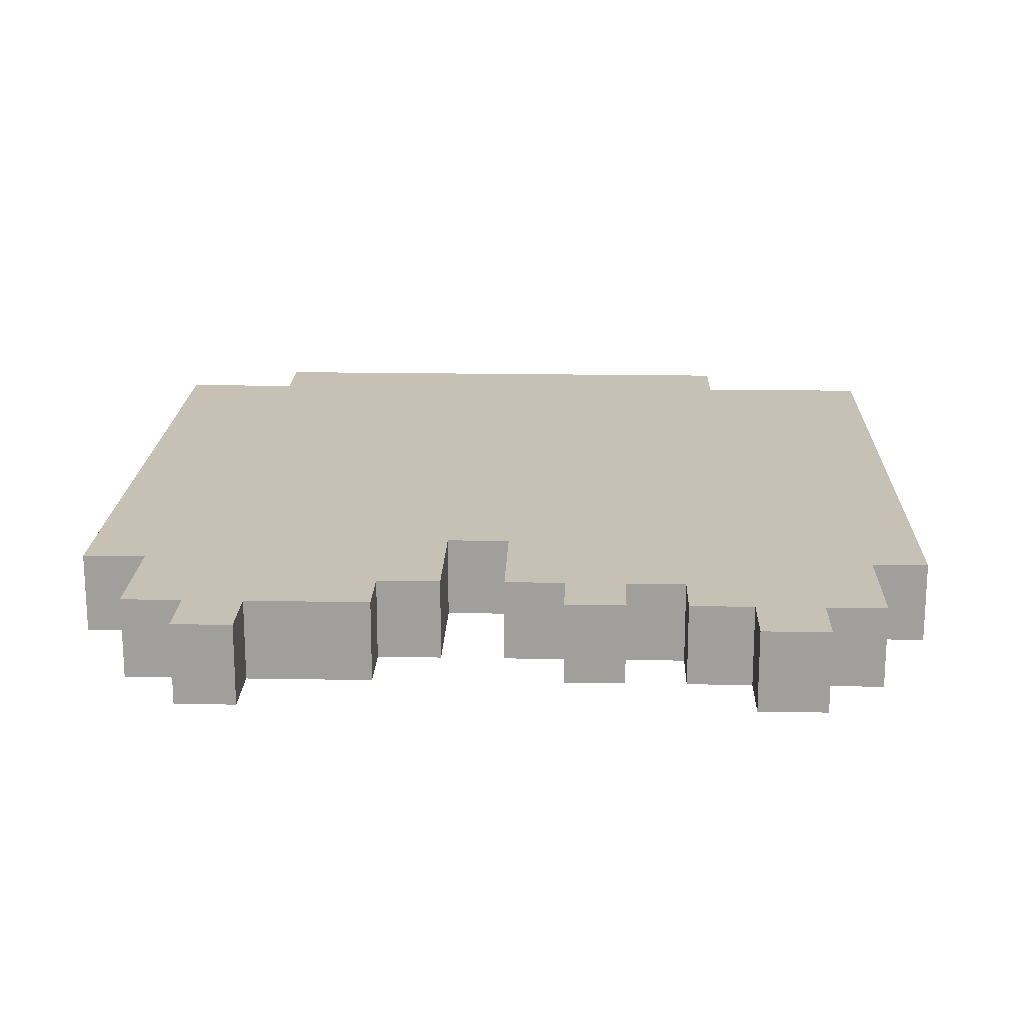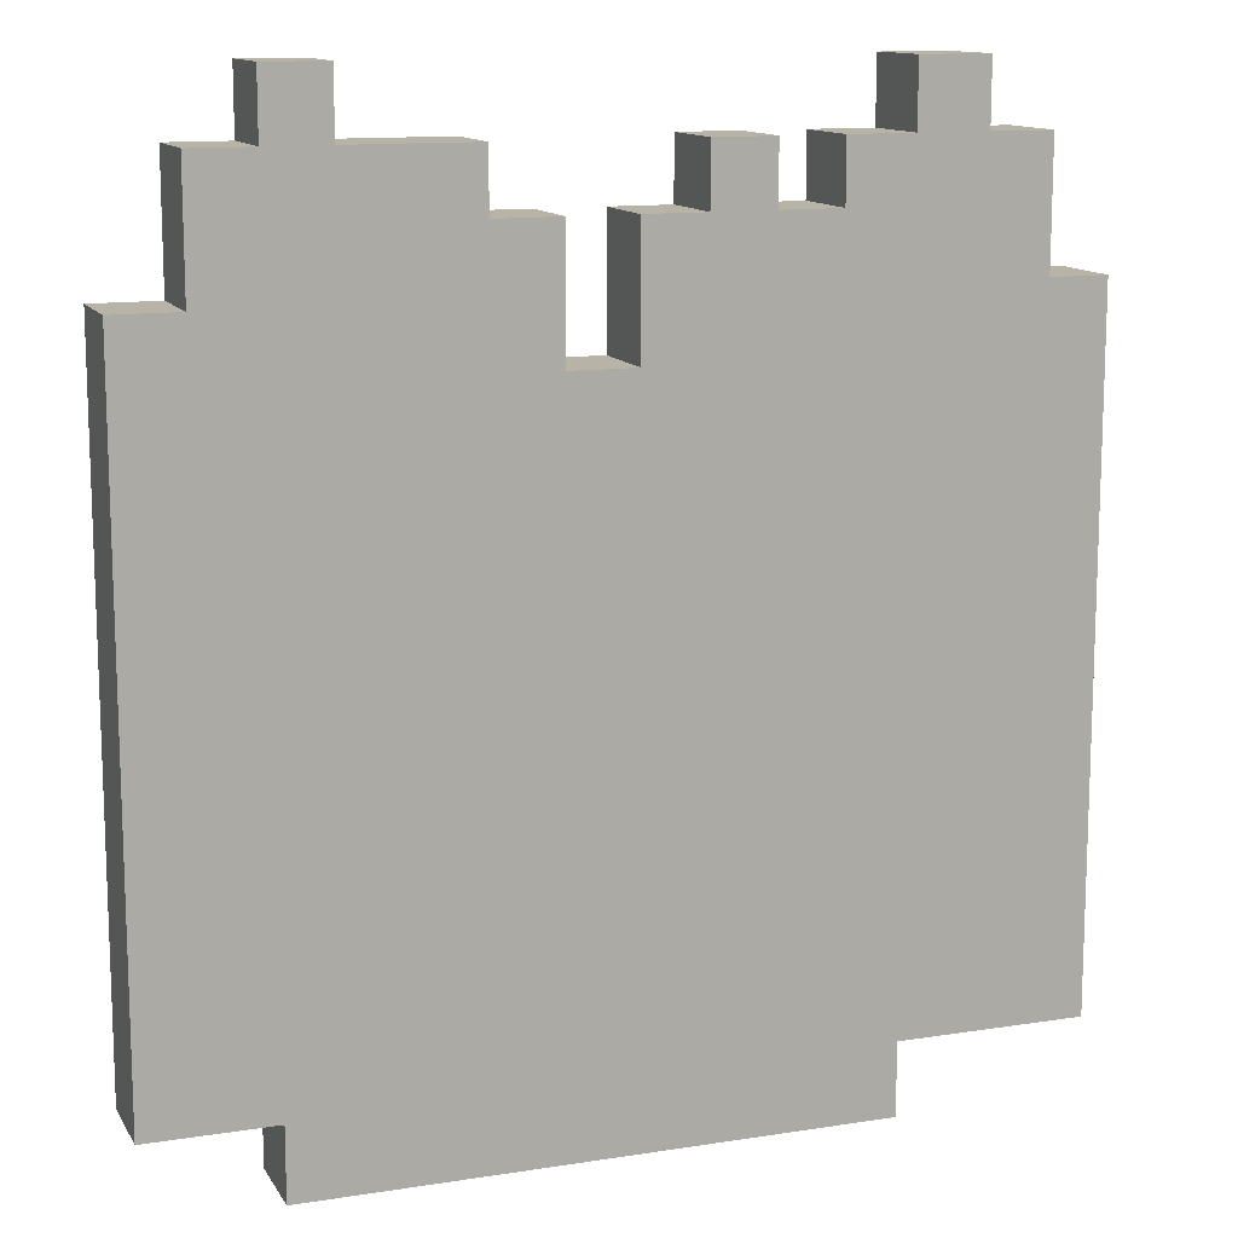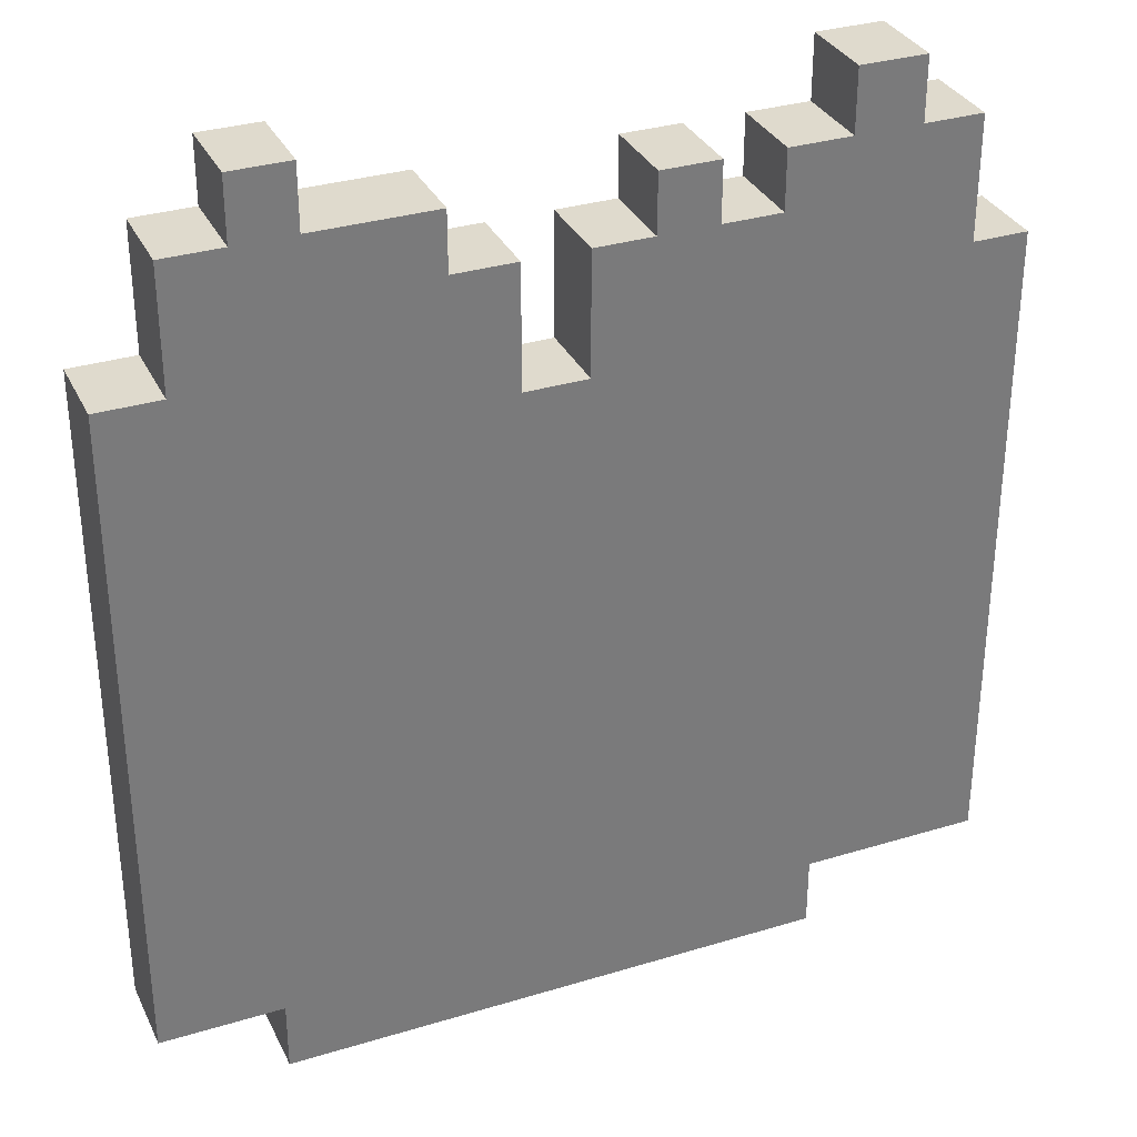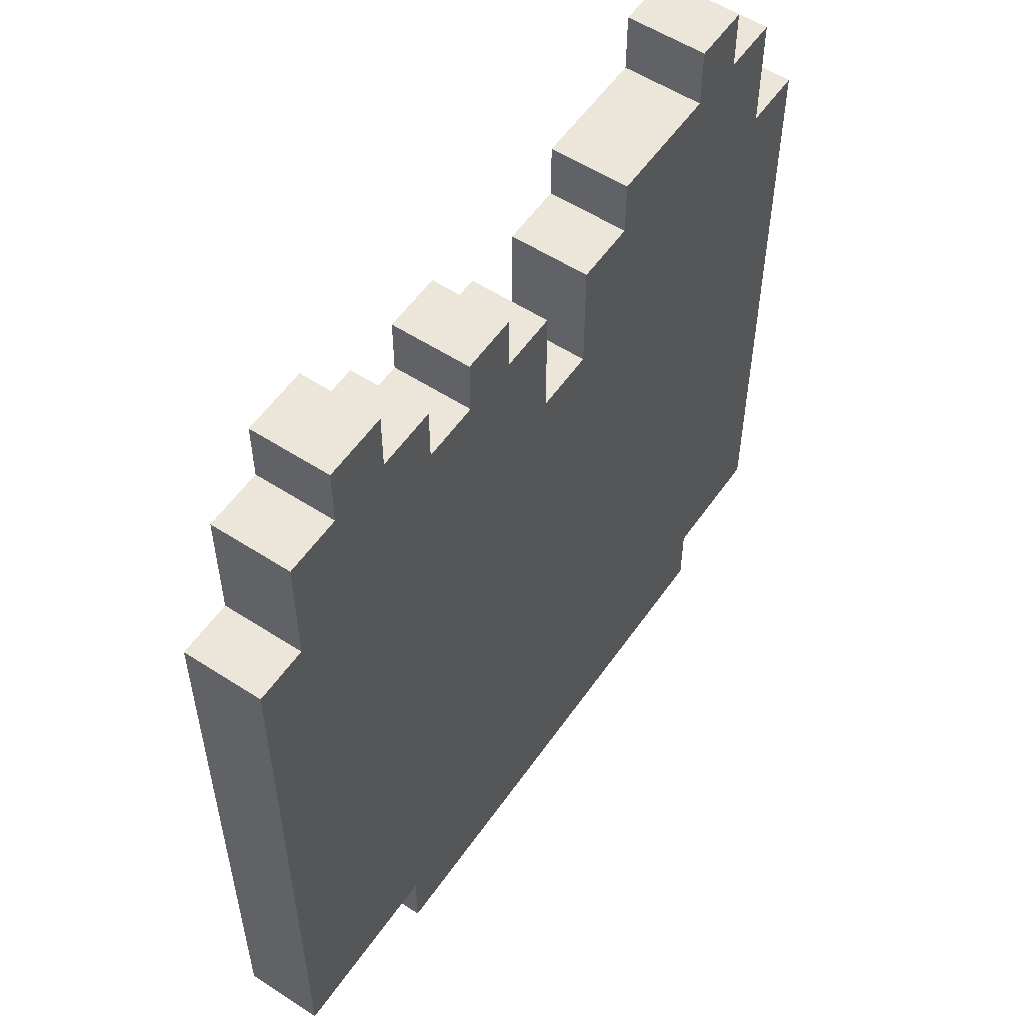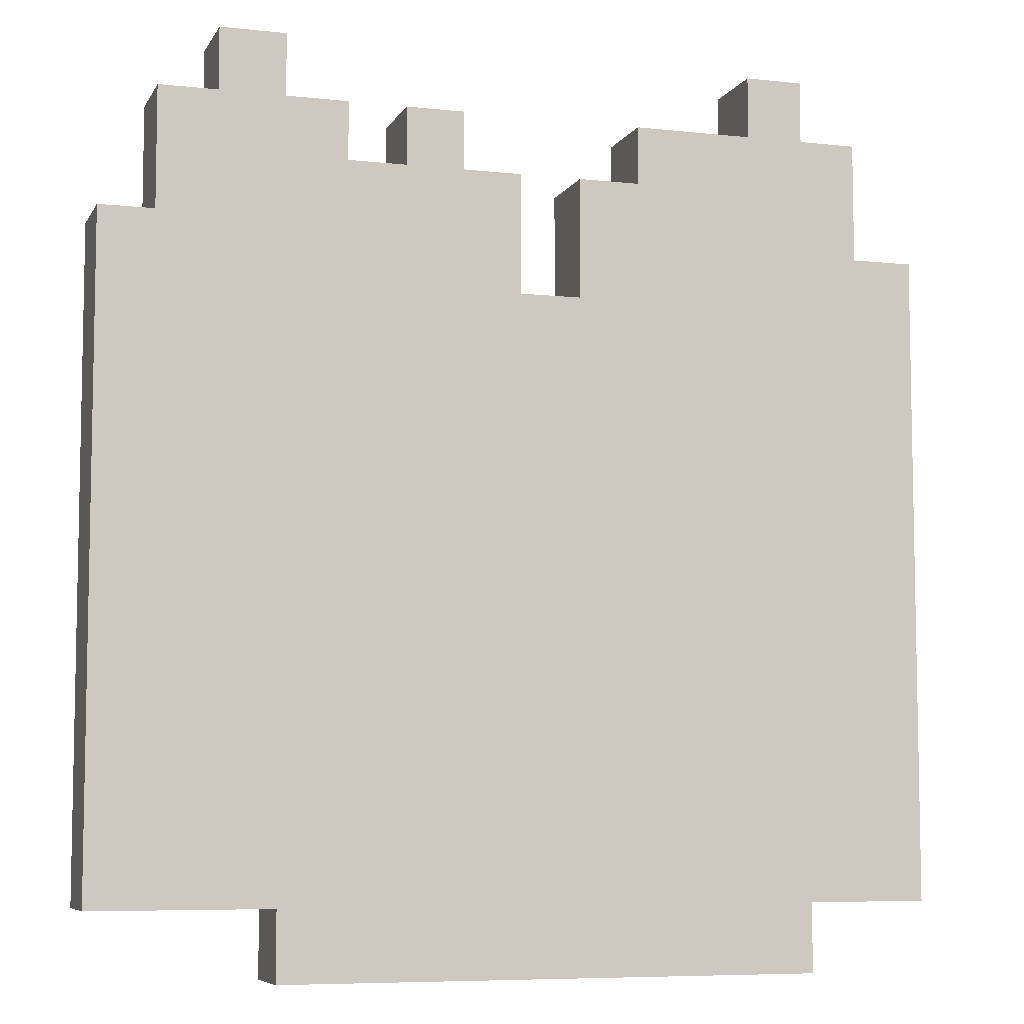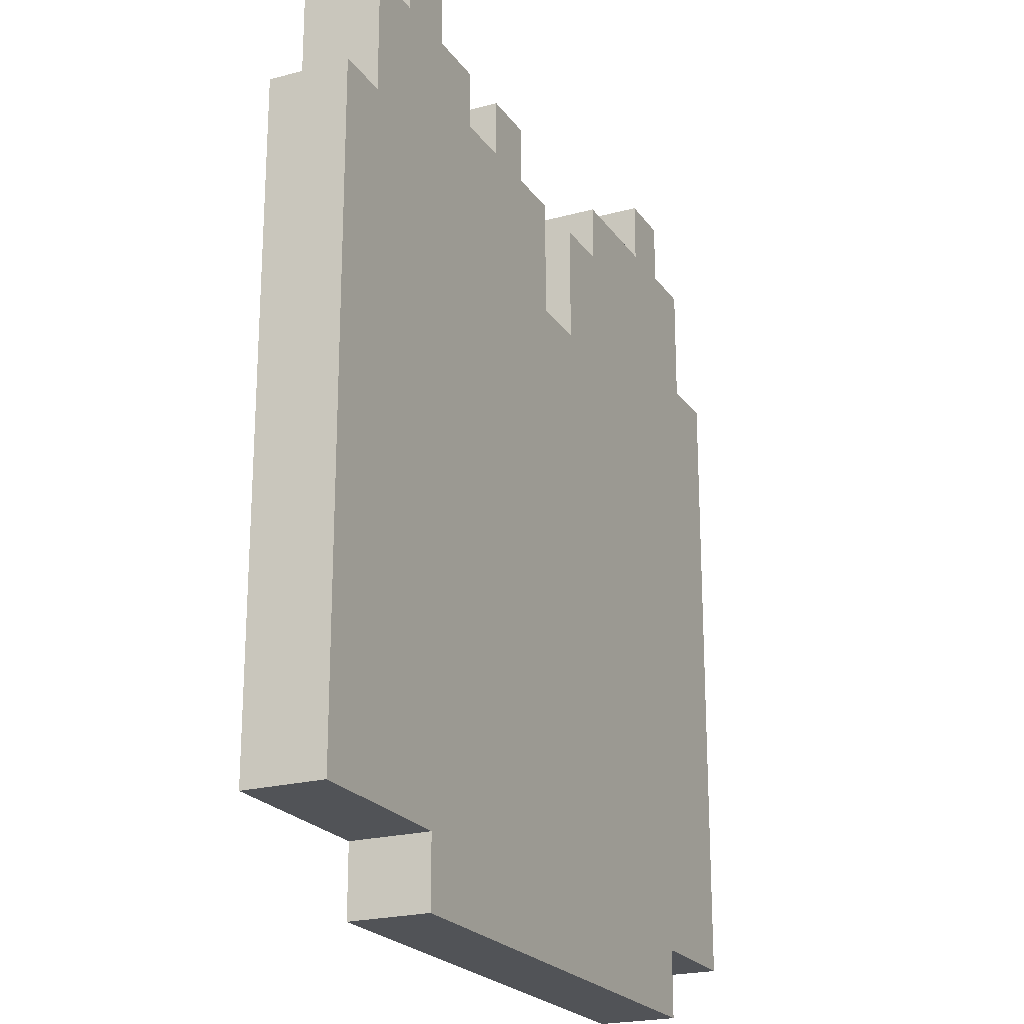
<metadata>
{"format":"obj","ext":"obj","renderer":"f3d","projection":"perspective","resolution":1024,"background":"white","views":[{"elev":18.5,"azim":-178.1,"up":"+Z"},{"elev":12.6,"azim":159.9,"up":"+Y"},{"elev":32.8,"azim":157.2,"up":"+Y"},{"elev":55.6,"azim":-55.7,"up":"+Y"},{"elev":-7.0,"azim":-17.6,"up":"+Y"},{"elev":-21.9,"azim":-64.6,"up":"+Y"}]}
</metadata>
<code>
g default
v 4.056 0.8174 0
v 3.086 0.8174 0
v 1.083 0.8174 0
v 0.05127 0.8174 0
v -0.9804 0.8174 0
v -1.951 0.8174 0
v -2.922 0.8174 0
v -3.893 0.8174 0
v -4.925 0.8174 0
v 6.059 1.97 0
v 5.027 1.97 0
v 4.056 1.97 0
v 3.086 1.97 0
v 1.083 1.97 0
v 0.05127 1.97 0
v -0.9804 1.97 0
v -1.951 1.97 0
v -2.922 1.97 0
v -3.893 1.97 0
v -4.925 1.97 0
v -6.017 1.97 0
v -6.988 1.97 0
v -7.898 1.97 0
v 6.059 11.86 0
v 5.027 11.86 0
v 4.056 11.86 0
v 3.086 11.86 0
v 1.083 11.86 0
v 0.05127 11.86 0
v -0.9804 11.86 0
v -1.951 11.86 0
v -2.922 11.86 0
v -3.893 11.86 0
v -4.925 11.86 0
v -6.017 11.86 0
v -6.988 11.86 0
v -7.898 11.86 0
v 6.059 12.83 0
v 5.027 12.83 0
v 4.056 12.83 0
v 3.086 12.83 0
v 1.083 12.83 0
v 0.05127 12.83 0
v -0.9804 12.83 0
v -1.951 12.83 0
v -2.922 12.83 0
v -3.893 12.83 0
v -4.925 12.83 0
v -6.017 12.83 0
v -6.988 12.83 0
v -7.898 12.83 0
v 5.027 13.86 0
v 4.056 13.86 0
v 3.086 13.86 0
v 1.083 13.86 0
v 0.05127 13.86 0
v -0.9804 13.86 0
v -1.951 13.86 0
v -2.922 13.86 0
v -3.893 13.86 0
v -4.925 13.86 0
v -6.017 13.86 0
v -6.988 13.86 0
v 5.027 14.84 0
v 4.056 14.84 0
v 3.086 14.84 0
v 1.083 14.84 0
v -1.951 14.84 0
v -2.922 14.84 0
v -3.893 14.84 0
v -4.925 14.84 0
v -6.017 14.84 0
v -6.988 14.84 0
v 4.056 15.87 0
v 3.086 15.87 0
v -4.925 15.87 0
v -6.017 15.87 0
v 4.056 0.8174 1.32
v 3.086 0.8174 1.32
v 4.056 1.97 1.32
v 3.086 1.97 1.32
v 1.083 0.8174 1.32
v 1.083 1.97 1.32
v 0.05127 0.8174 1.32
v 0.05127 1.97 1.32
v -0.9804 0.8174 1.32
v -0.9804 1.97 1.32
v -1.951 0.8174 1.32
v -1.951 1.97 1.32
v -2.922 0.8174 1.32
v -2.922 1.97 1.32
v -3.893 0.8174 1.32
v -3.893 1.97 1.32
v -4.925 0.8174 1.32
v -4.925 1.97 1.32
v 6.059 1.97 1.32
v 5.027 1.97 1.32
v 6.059 11.86 1.32
v 5.027 11.86 1.32
v 4.056 11.86 1.32
v 3.086 11.86 1.32
v 1.083 11.86 1.32
v 0.05127 11.86 1.32
v -0.9804 11.86 1.32
v -1.951 11.86 1.32
v -2.922 11.86 1.32
v -3.893 11.86 1.32
v -4.925 11.86 1.32
v -6.017 1.97 1.32
v -6.017 11.86 1.32
v -6.988 1.97 1.32
v -6.988 11.86 1.32
v -7.898 1.97 1.32
v -7.898 11.86 1.32
v 6.059 12.83 1.32
v 5.027 12.83 1.32
v 4.056 12.83 1.32
v 3.086 12.83 1.32
v 1.083 12.83 1.32
v 0.05127 12.83 1.32
v -0.9804 12.83 1.32
v -1.951 12.83 1.32
v -2.922 12.83 1.32
v -3.893 12.83 1.32
v -4.925 12.83 1.32
v -6.017 12.83 1.32
v -6.988 12.83 1.32
v -7.898 12.83 1.32
v 5.027 13.86 1.32
v 4.056 13.86 1.32
v 3.086 13.86 1.32
v 1.083 13.86 1.32
v 0.05127 13.86 1.32
v -0.9804 13.86 1.32
v -1.951 13.86 1.32
v -2.922 13.86 1.32
v -3.893 13.86 1.32
v -4.925 13.86 1.32
v -6.017 13.86 1.32
v -6.988 13.86 1.32
v 5.027 14.84 1.32
v 4.056 14.84 1.32
v 3.086 14.84 1.32
v 1.083 14.84 1.32
v -1.951 14.84 1.32
v -2.922 14.84 1.32
v -3.893 14.84 1.32
v -4.925 14.84 1.32
v -6.017 14.84 1.32
v -6.988 14.84 1.32
v 4.056 15.87 1.32
v 3.086 15.87 1.32
v -4.925 15.87 1.32
v -6.017 15.87 1.32
g pixelAmmo
f 79 78 80 81
f 82 79 81 83
f 84 82 83 85
f 86 84 85 87
f 88 86 87 89
f 90 88 89 91
f 92 90 91 93
f 94 92 93 95
f 97 96 98 99
f 80 97 99 100
f 81 80 100 101
f 83 81 101 102
f 85 83 102 103
f 87 85 103 104
f 89 87 104 105
f 91 89 105 106
f 93 91 106 107
f 95 93 107 108
f 109 95 108 110
f 111 109 110 112
f 113 111 112 114
f 99 98 115 116
f 100 99 116 117
f 101 100 117 118
f 102 101 118 119
f 103 102 119 120
f 105 104 121 122
f 106 105 122 123
f 107 106 123 124
f 108 107 124 125
f 110 108 125 126
f 112 110 126 127
f 114 112 127 128
f 117 116 129 130
f 118 117 130 131
f 119 118 131 132
f 120 119 132 133
f 122 121 134 135
f 123 122 135 136
f 124 123 136 137
f 125 124 137 138
f 126 125 138 139
f 127 126 139 140
f 130 129 141 142
f 131 130 142 143
f 132 131 143 144
f 136 135 145 146
f 138 137 147 148
f 139 138 148 149
f 140 139 149 150
f 143 142 151 152
f 149 148 153 154
f 2 13 12 1
f 3 14 13 2
f 4 15 14 3
f 5 16 15 4
f 6 17 16 5
f 7 18 17 6
f 8 19 18 7
f 9 20 19 8
f 11 25 24 10
f 12 26 25 11
f 13 27 26 12
f 14 28 27 13
f 15 29 28 14
f 16 30 29 15
f 17 31 30 16
f 18 32 31 17
f 19 33 32 18
f 20 34 33 19
f 21 35 34 20
f 22 36 35 21
f 23 37 36 22
f 25 39 38 24
f 26 40 39 25
f 27 41 40 26
f 28 42 41 27
f 29 43 42 28
f 31 45 44 30
f 32 46 45 31
f 33 47 46 32
f 34 48 47 33
f 35 49 48 34
f 36 50 49 35
f 37 51 50 36
f 40 53 52 39
f 41 54 53 40
f 42 55 54 41
f 43 56 55 42
f 45 58 57 44
f 46 59 58 45
f 47 60 59 46
f 48 61 60 47
f 49 62 61 48
f 50 63 62 49
f 53 65 64 52
f 54 66 65 53
f 55 67 66 54
f 59 69 68 58
f 61 71 70 60
f 62 72 71 61
f 63 73 72 62
f 66 75 74 65
f 72 77 76 71
f 2 1 78 79
f 1 12 80 78
f 3 2 79 82
f 4 3 82 84
f 5 4 84 86
f 6 5 86 88
f 7 6 88 90
f 8 7 90 92
f 9 8 92 94
f 20 9 94 95
f 11 10 96 97
f 10 24 98 96
f 12 11 97 80
f 29 30 104 103
f 21 20 95 109
f 22 21 109 111
f 23 22 111 113
f 37 23 113 114
f 24 38 115 98
f 38 39 116 115
f 43 29 103 120
f 30 44 121 104
f 50 51 128 127
f 51 37 114 128
f 39 52 129 116
f 55 56 133 132
f 56 43 120 133
f 44 57 134 121
f 57 58 135 134
f 59 60 137 136
f 63 50 127 140
f 52 64 141 129
f 64 65 142 141
f 66 67 144 143
f 67 55 132 144
f 58 68 145 135
f 68 69 146 145
f 69 59 136 146
f 60 70 147 137
f 70 71 148 147
f 72 73 150 149
f 73 63 140 150
f 65 74 151 142
f 74 75 152 151
f 75 66 143 152
f 71 76 153 148
f 76 77 154 153
f 77 72 149 154

</code>
